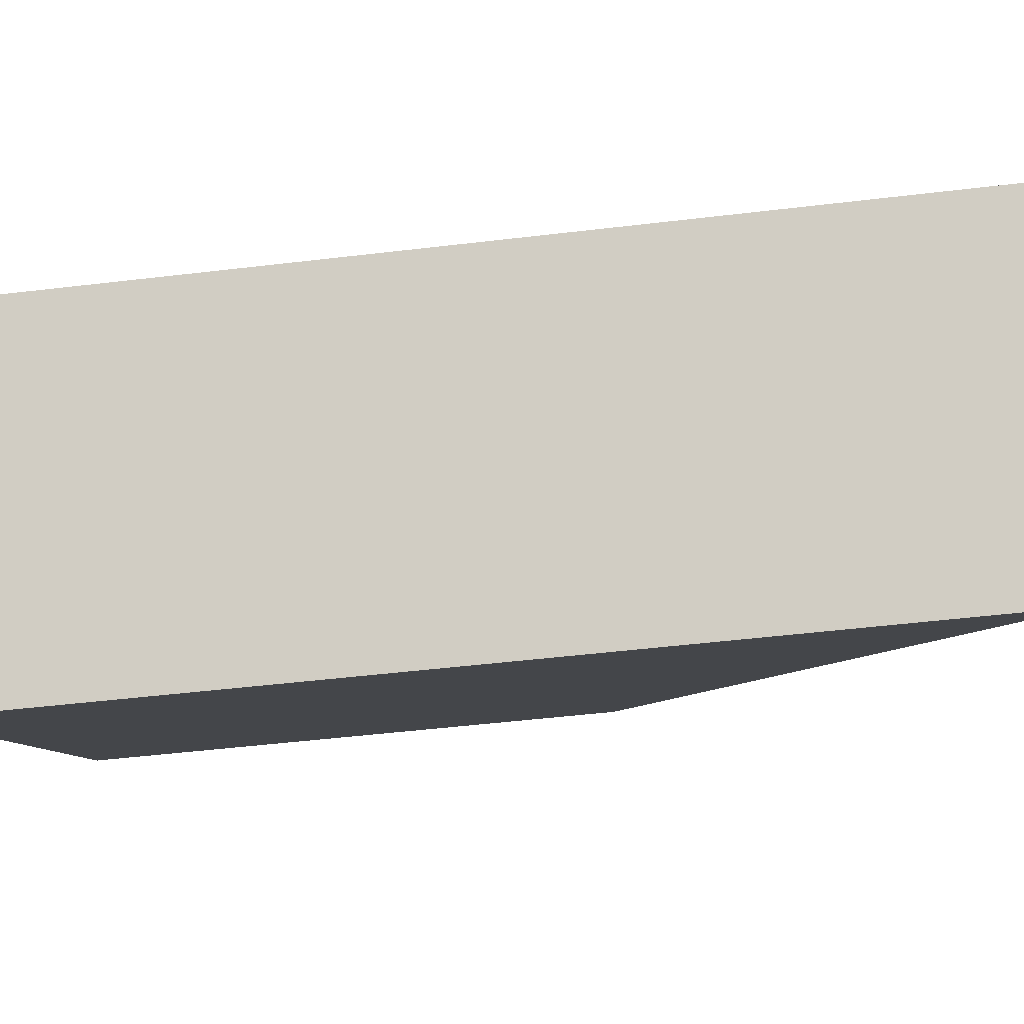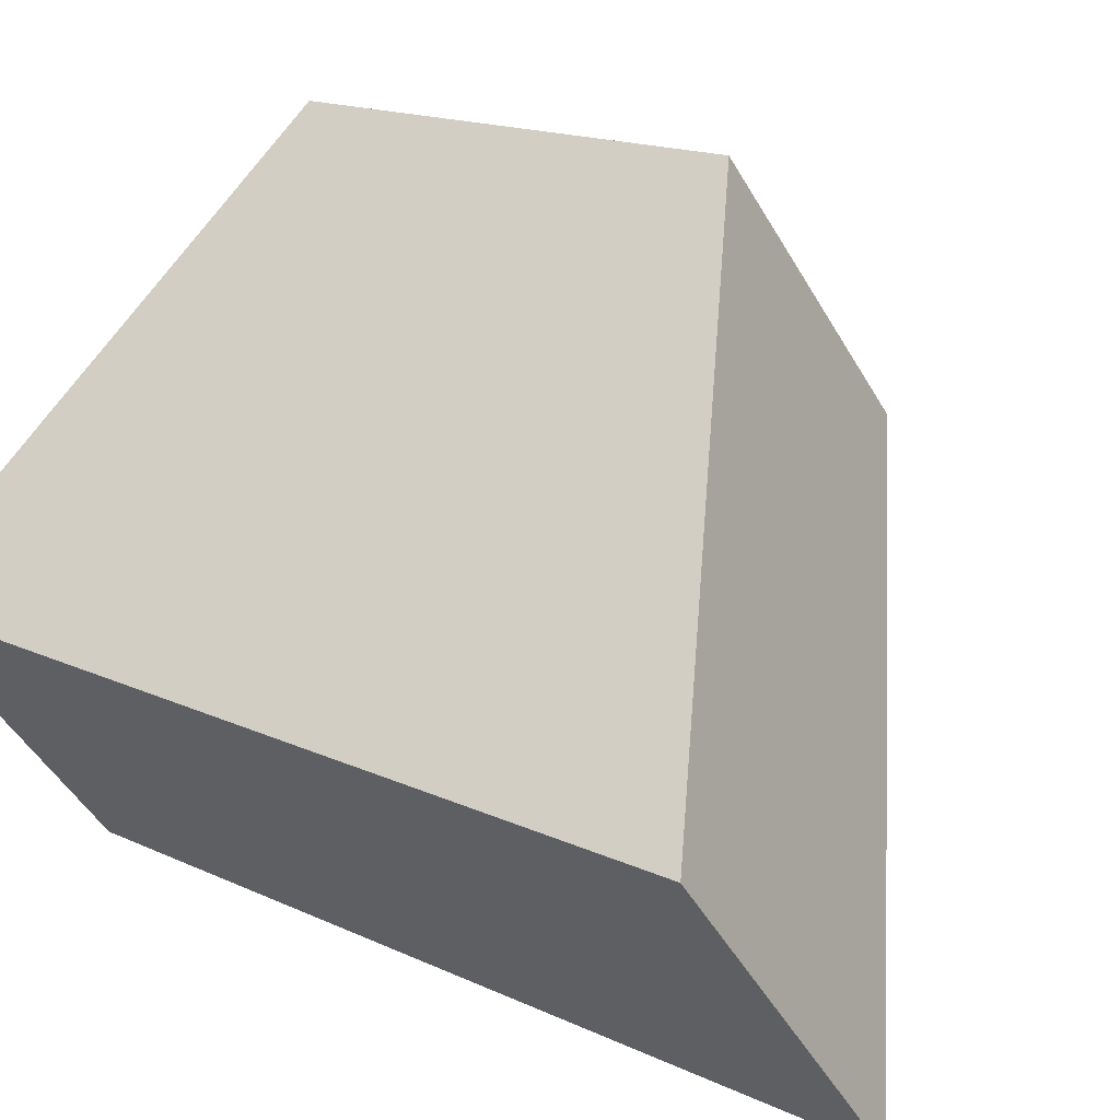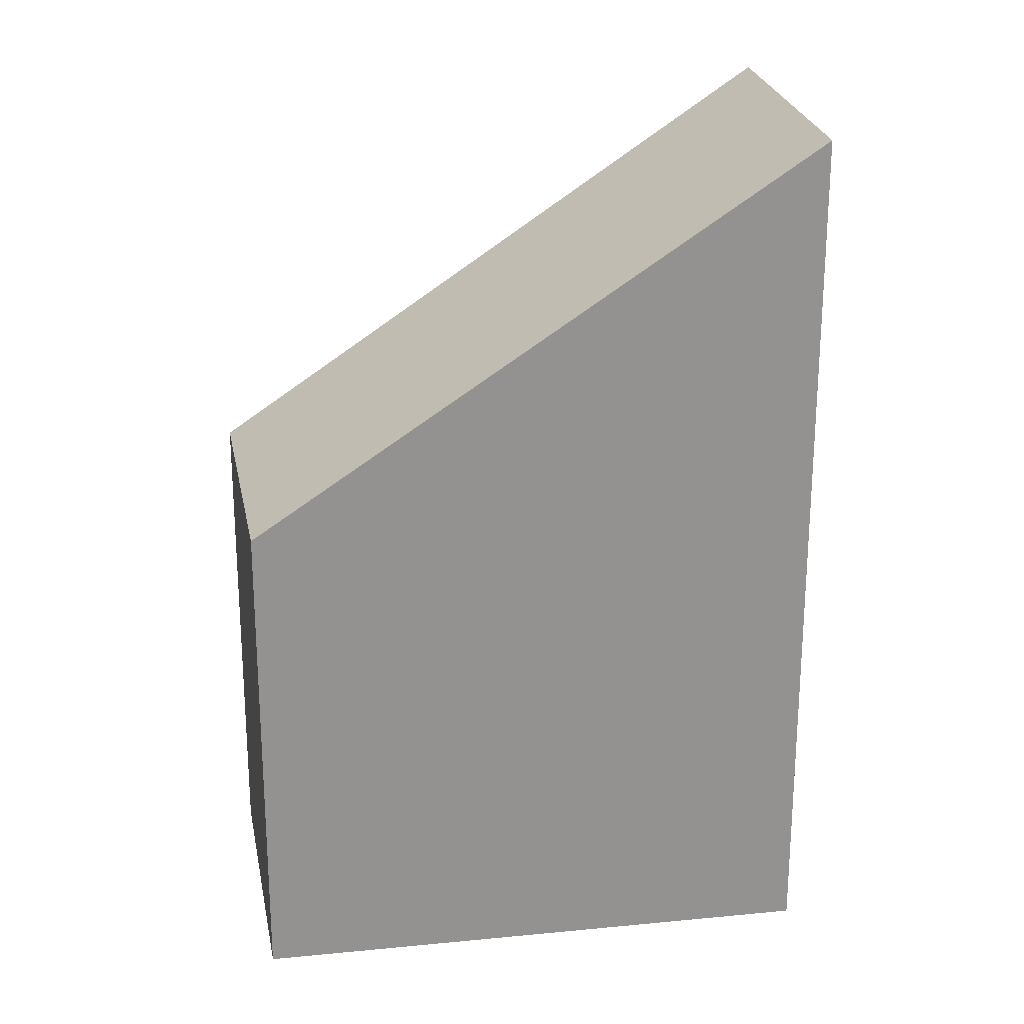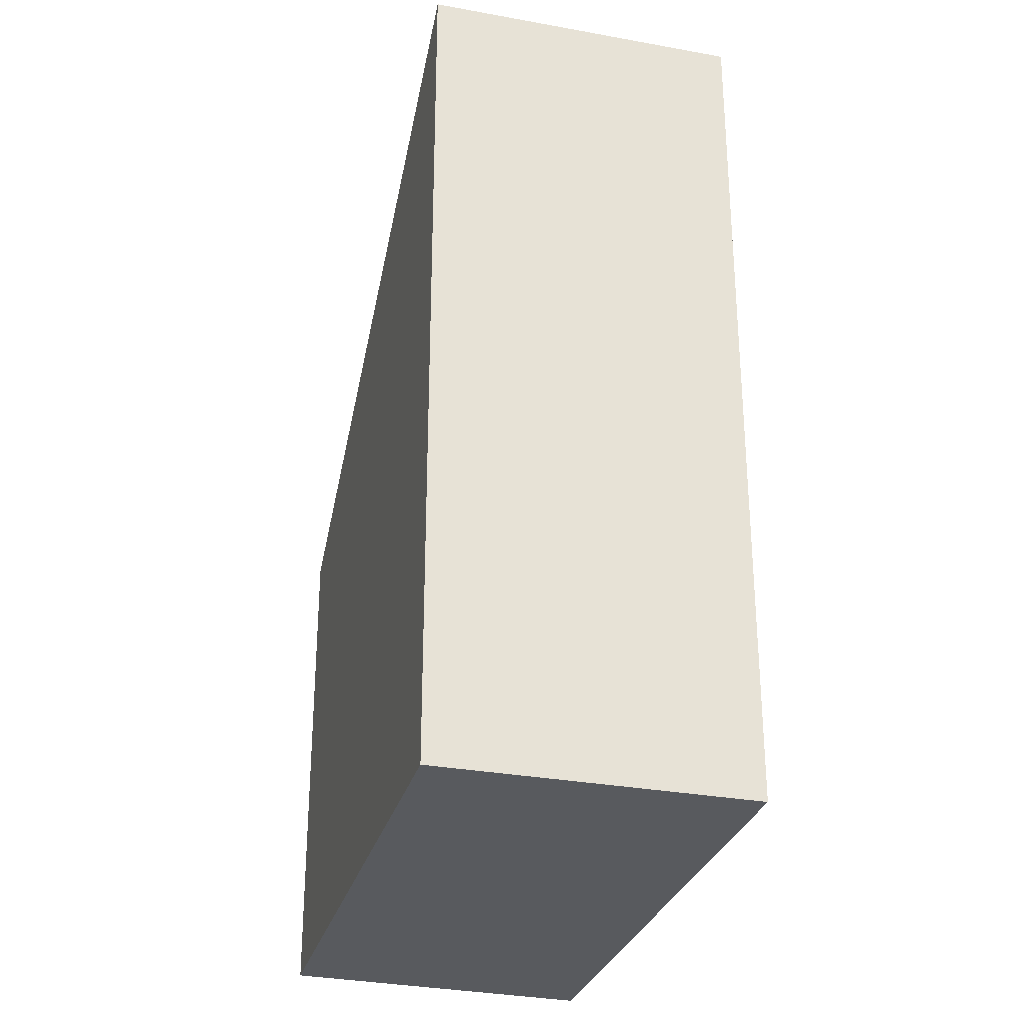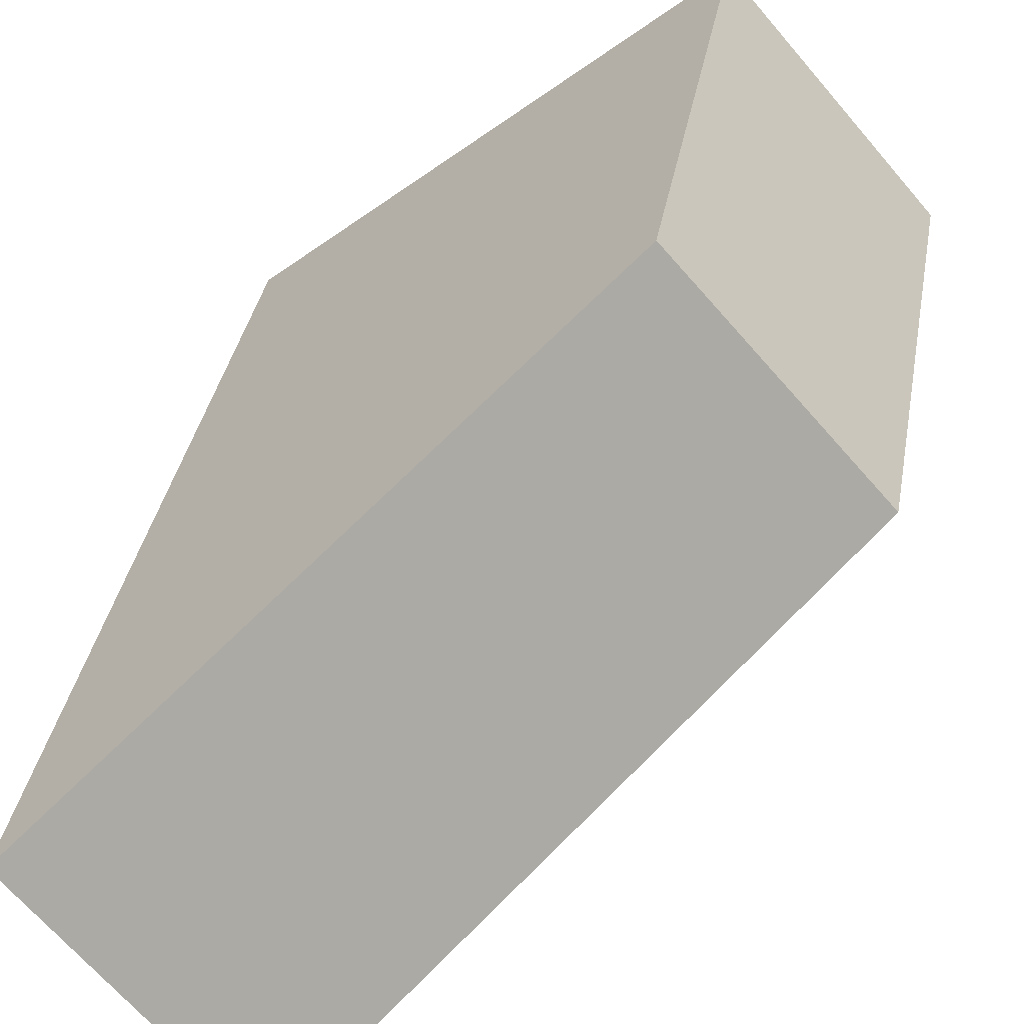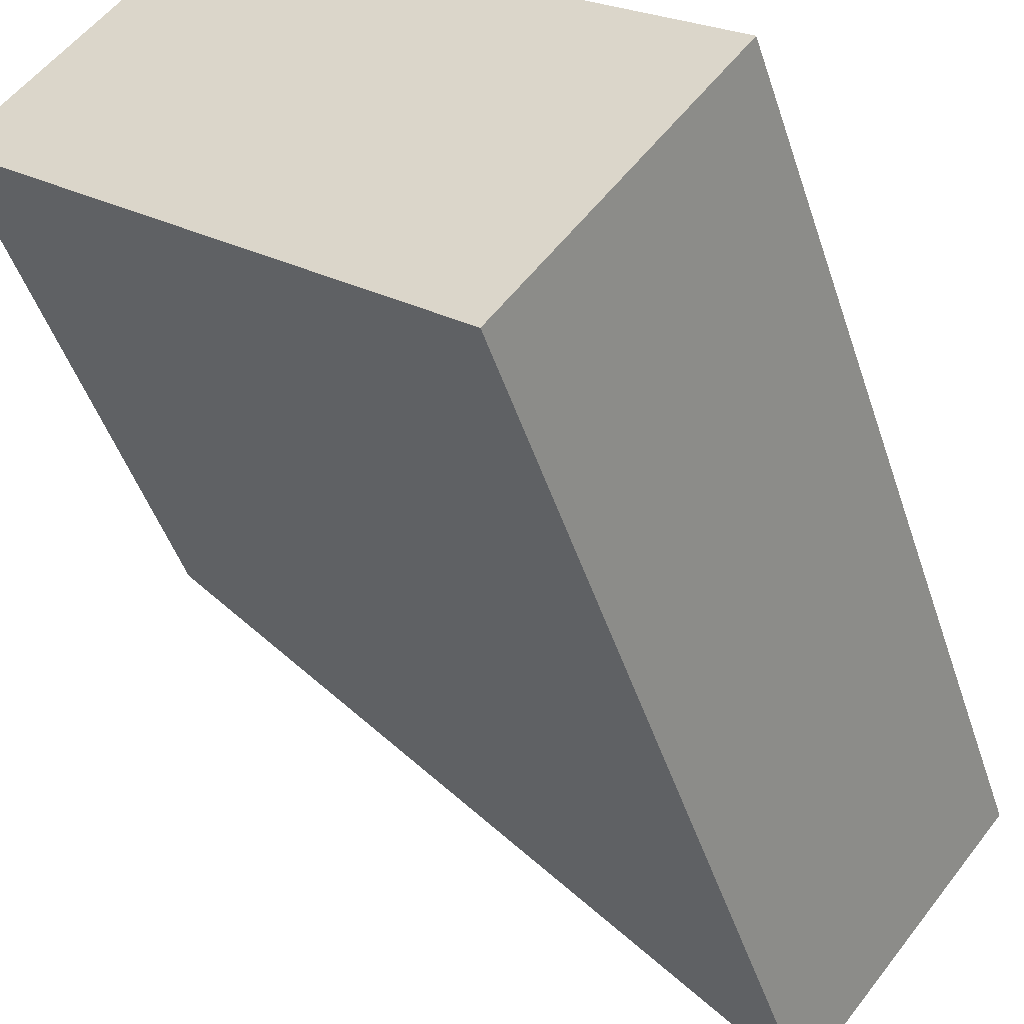
<metadata>
{"format":"obj","ext":"obj","renderer":"f3d","projection":"perspective","resolution":1024,"background":"white","views":[{"elev":-49.0,"azim":97.6,"up":"+Z"},{"elev":14.9,"azim":136.1,"up":"+Z"},{"elev":24.0,"azim":30.3,"up":"+Y"},{"elev":-30.5,"azim":114.5,"up":"+Y"},{"elev":34.9,"azim":-170.2,"up":"+Z"},{"elev":-46.6,"azim":17.8,"up":"+Z"}]}
</metadata>
<code>
v  0 5.214 3.193e-16
v  6.799 9.302 -1.418
v  4.663 9.302 -4.022
v  2.118 5.271 2.448
v  6.799 8.683e-17 -1.418
v  4.663 2.463e-16 -4.022
v  0 0 0
v  2.118 -1.499e-16 2.448
g defaultobject
f 1 2 3
f 2 1 4
f 5 3 2
f 3 5 6
f 6 1 3
f 1 6 7
f 1 8 4
f 8 1 7
f 4 5 2
f 5 4 8
f 5 7 6
f 7 5 8

</code>
